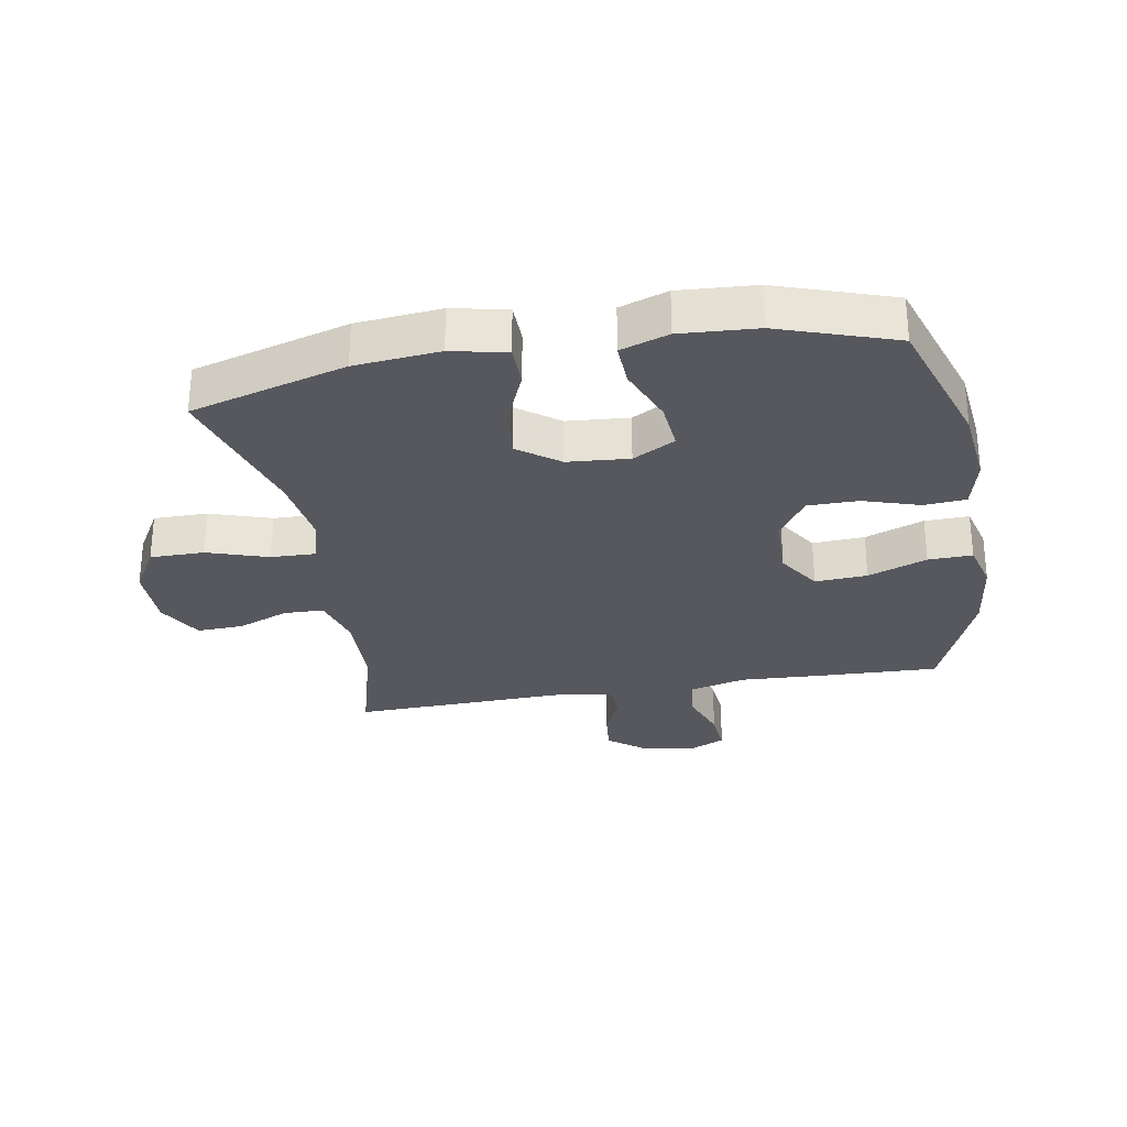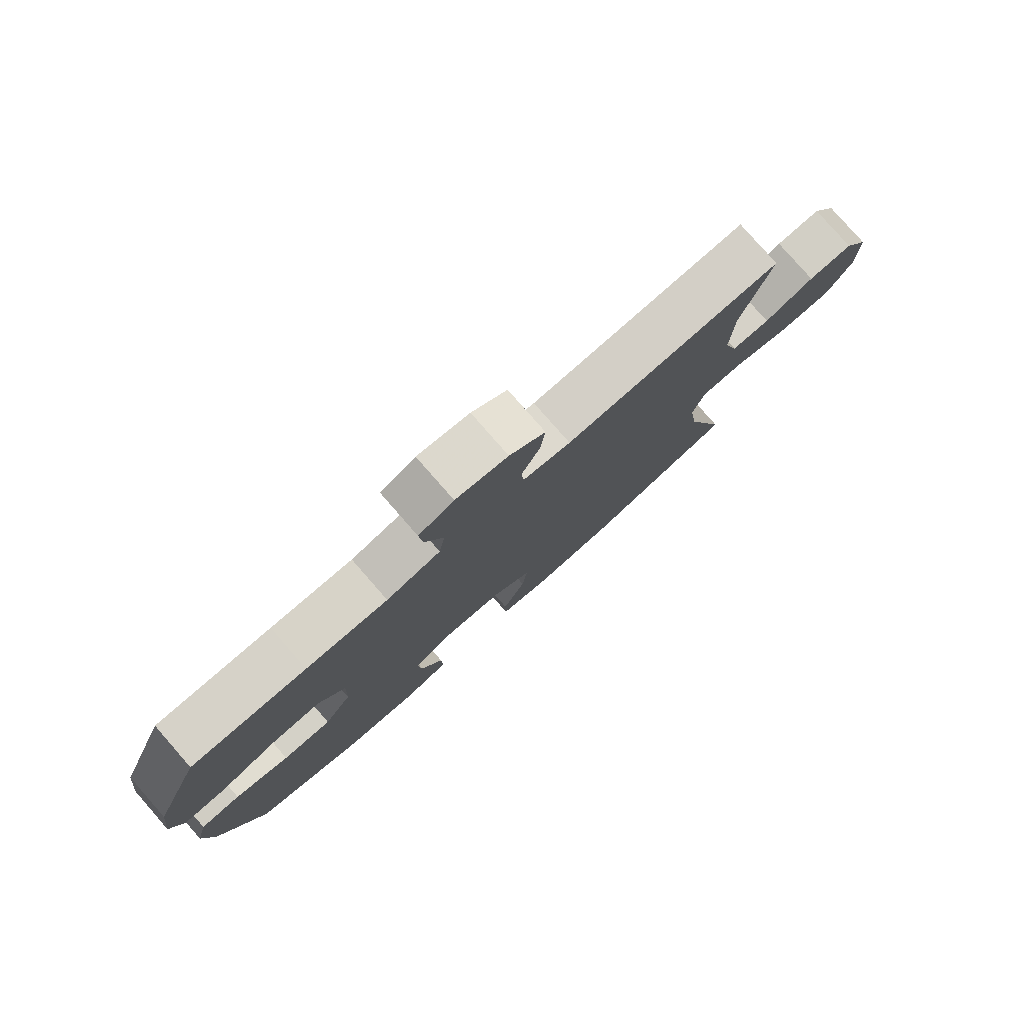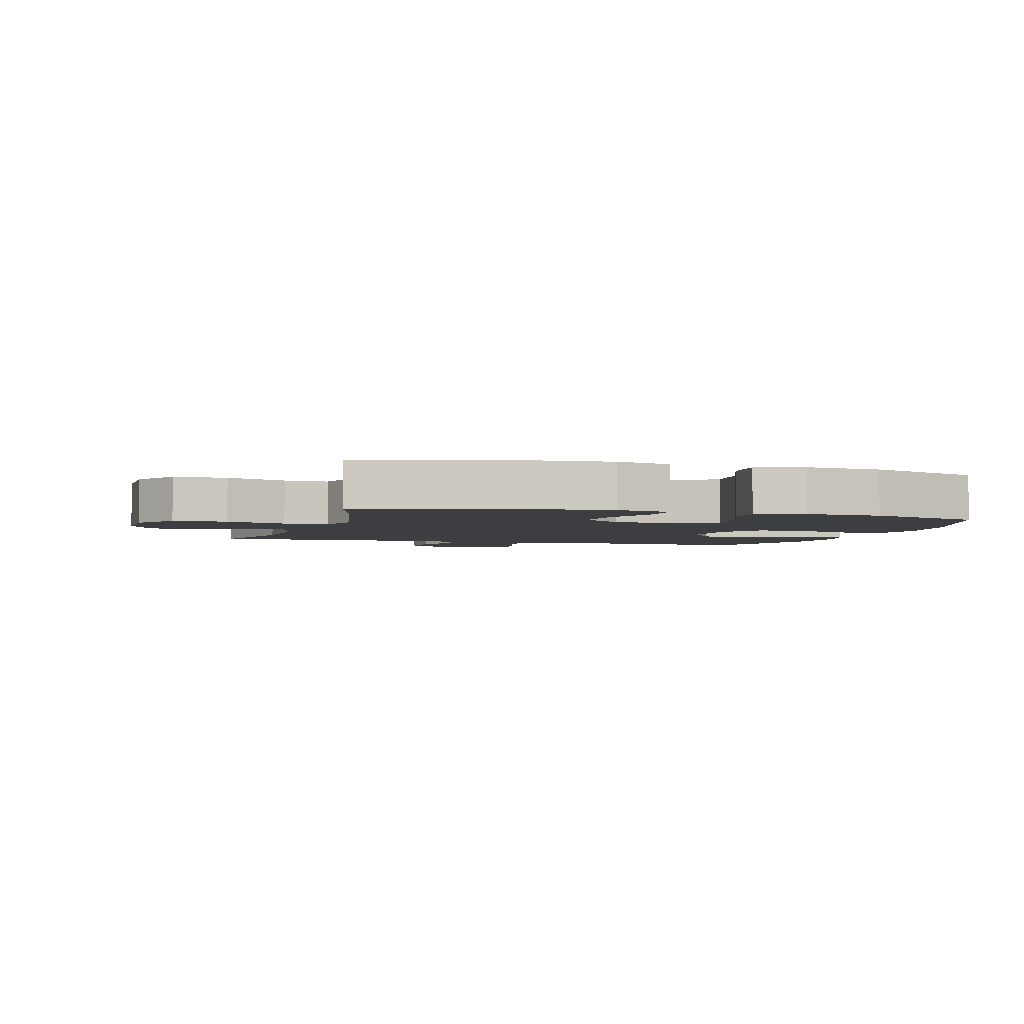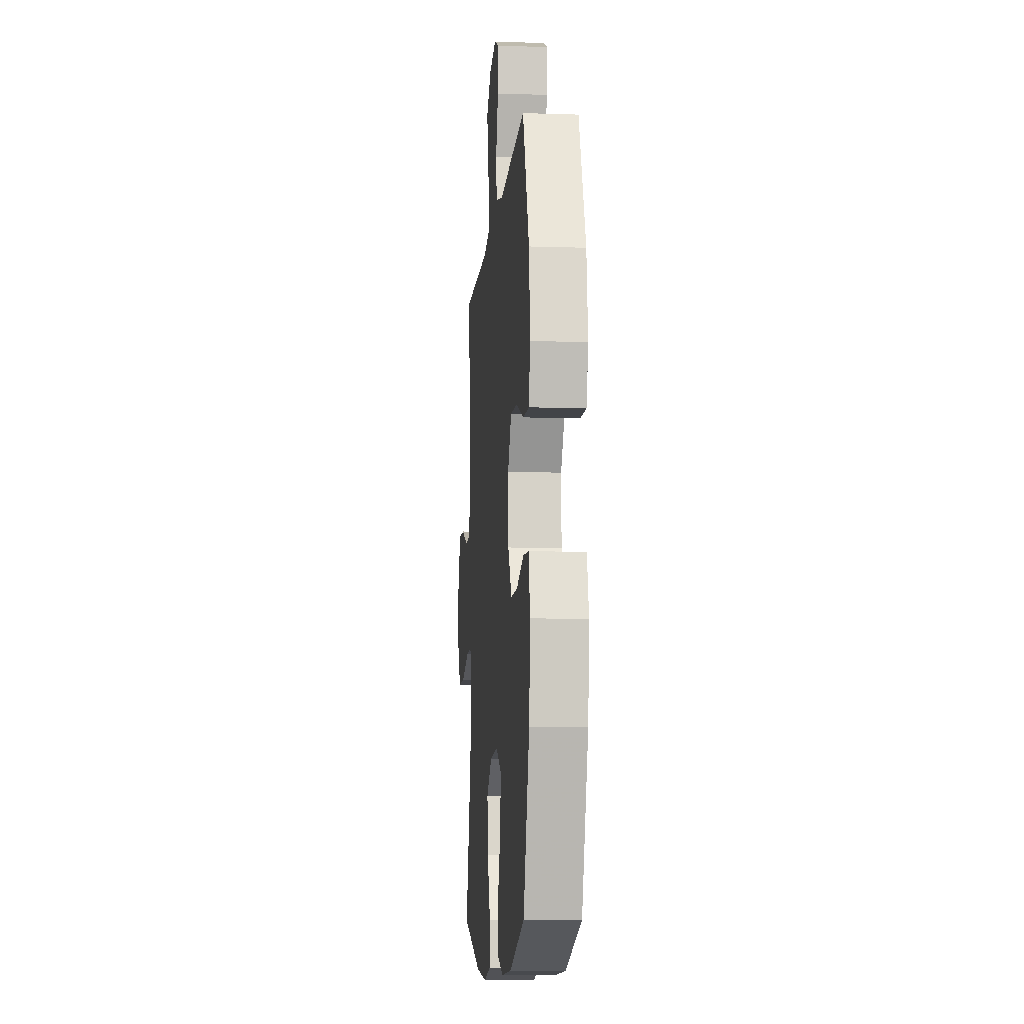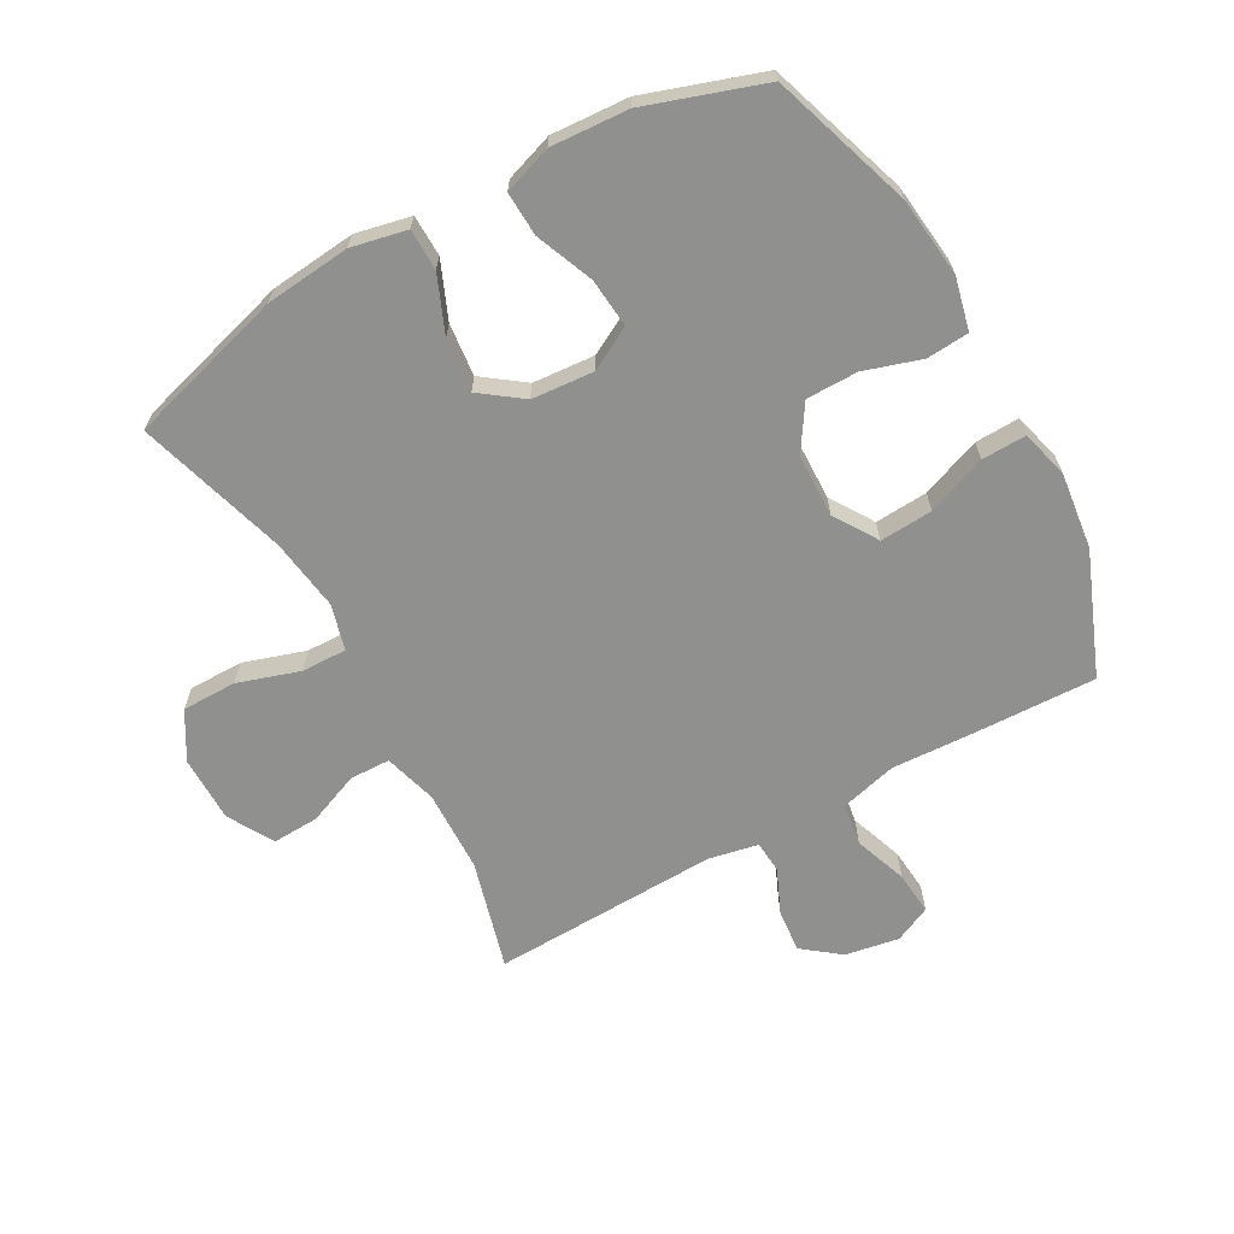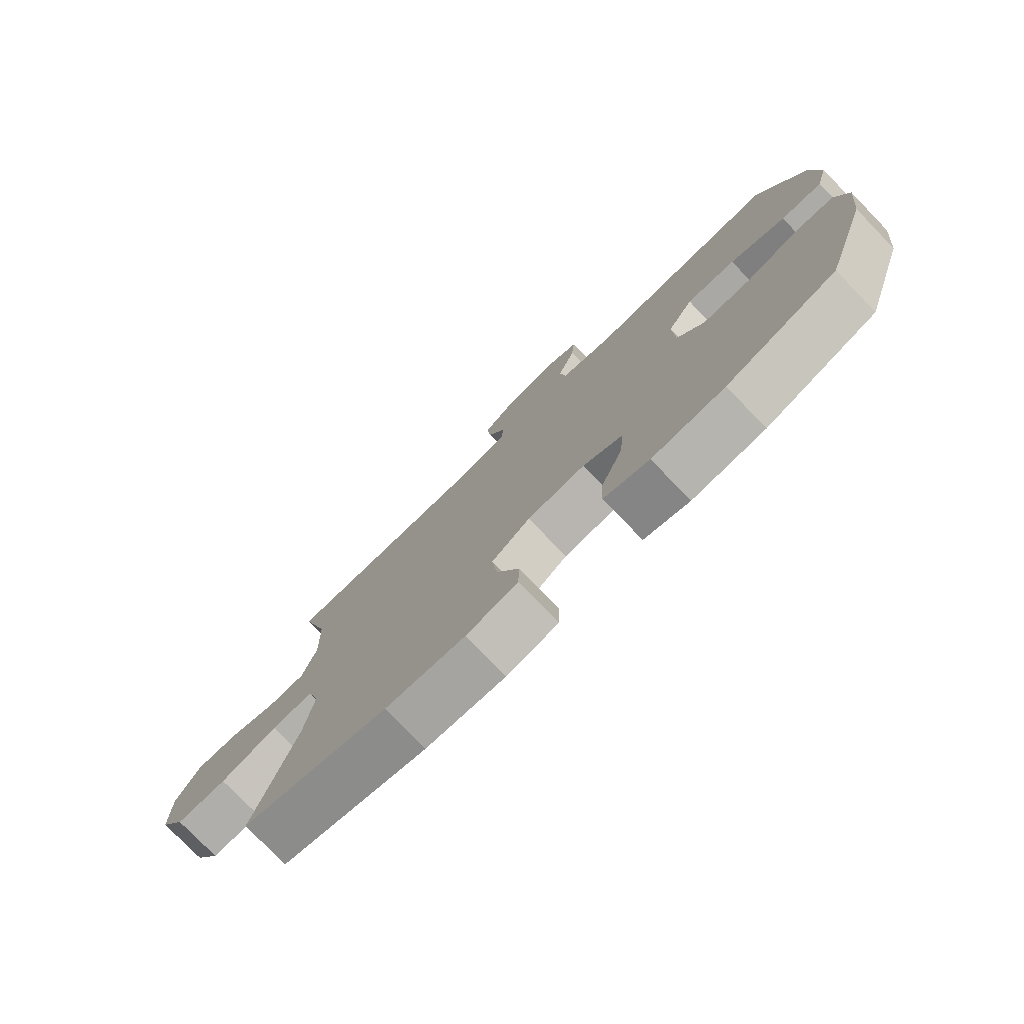
<metadata>
{"format":"obj","ext":"obj","renderer":"f3d","projection":"perspective","resolution":1024,"background":"white","views":[{"elev":-28.9,"azim":-170.0,"up":"+Y"},{"elev":79.8,"azim":-41.2,"up":"+Z"},{"elev":-3.3,"azim":163.2,"up":"+Y"},{"elev":-9.3,"azim":-94.9,"up":"+Z"},{"elev":-65.6,"azim":-150.8,"up":"+Y"},{"elev":-77.7,"azim":-135.9,"up":"+Z"}]}
</metadata>
<code>
v 0.5 0.07 0.5
v 0.452 0.07 0.326
v 0.448 0.07 0.195
v 0.472 0.07 0.111
v 0.536 0.07 0.109
v 0.619 0.07 0.142
v 0.693 0.07 0.145
v 0.734 0.07 0.072
v 0.734 0.07 -0.033
v 0.69 0.07 -0.108
v 0.603 0.07 -0.108
v 0.505 0.07 -0.076
v 0.433 0.07 -0.074
v 0.413 0.07 -0.146
v 0.429 0.07 -0.261
v 0.5 0.07 -0.5
v 0.25 0.07 -0.571
v 0.114 0.07 -0.584
v 0.026 0.07 -0.565
v 0.025 0.07 -0.499
v 0.063 0.07 -0.409
v 0.072 0.07 -0.325
v 0.006 0.07 -0.276
v -0.093 0.07 -0.268
v -0.161 0.07 -0.305
v -0.154 0.07 -0.383
v -0.117 0.07 -0.475
v -0.114 0.07 -0.545
v -0.191 0.07 -0.571
v -0.314 0.07 -0.563
v -0.5 0.07 -0.5
v -0.574 0.07 -0.276
v -0.588 0.07 -0.149
v -0.568 0.07 -0.066
v -0.501 0.07 -0.061
v -0.41 0.07 -0.09
v -0.328 0.07 -0.09
v -0.282 0.07 -0.019
v -0.279 0.07 0.082
v -0.323 0.07 0.151
v -0.407 0.07 0.146
v -0.502 0.07 0.11
v -0.573 0.07 0.108
v -0.593 0.07 0.185
v -0.578 0.07 0.306
v -0.5 0.07 0.5
v -0.309 0.07 0.493
v -0.173 0.07 0.486
v -0.083 0.07 0.509
v -0.073 0.07 0.576
v -0.103 0.07 0.66
v -0.109 0.07 0.729
v -0.051 0.07 0.756
v 0.035 0.07 0.741
v 0.094 0.07 0.695
v 0.087 0.07 0.626
v 0.056 0.07 0.556
v 0.06 0.07 0.505
v 0.139 0.07 0.489
v 0.5 0 0.5
v 0.452 0 0.326
v 0.448 0 0.195
v 0.472 0 0.111
v 0.536 0 0.109
v 0.619 0 0.142
v 0.693 0 0.145
v 0.734 0 0.072
v 0.734 0 -0.033
v 0.69 0 -0.108
v 0.603 0 -0.108
v 0.505 0 -0.076
v 0.433 0 -0.074
v 0.413 0 -0.146
v 0.429 0 -0.261
v 0.5 0 -0.5
v 0.25 0 -0.571
v 0.114 0 -0.584
v 0.026 0 -0.565
v 0.025 0 -0.499
v 0.063 0 -0.409
v 0.072 0 -0.325
v 0.006 0 -0.276
v -0.093 0 -0.268
v -0.161 0 -0.305
v -0.154 0 -0.383
v -0.117 0 -0.475
v -0.114 0 -0.545
v -0.191 0 -0.571
v -0.314 0 -0.563
v -0.5 0 -0.5
v -0.574 0 -0.276
v -0.588 0 -0.149
v -0.568 0 -0.066
v -0.501 0 -0.061
v -0.41 0 -0.09
v -0.328 0 -0.09
v -0.282 0 -0.019
v -0.279 0 0.082
v -0.323 0 0.151
v -0.407 0 0.146
v -0.502 0 0.11
v -0.573 0 0.108
v -0.593 0 0.185
v -0.578 0 0.306
v -0.5 0 0.5
v -0.309 0 0.493
v -0.173 0 0.486
v -0.083 0 0.509
v -0.073 0 0.576
v -0.103 0 0.66
v -0.109 0 0.729
v -0.051 0 0.756
v 0.035 0 0.741
v 0.094 0 0.695
v 0.087 0 0.626
v 0.056 0 0.556
v 0.06 0 0.505
v 0.139 0 0.489
f 55 56 57
f 54 55 57
f 53 54 57
f 52 53 57
f 51 52 57
f 50 51 57
f 49 50 57 58
f 48 49 58 59
f 46 47 48
f 45 46 48
f 44 45 48
f 43 44 48
f 42 43 48
f 41 42 48
f 40 41 48 59
f 34 35 36
f 33 34 36
f 32 33 36
f 31 32 36
f 30 31 36
f 29 30 36
f 28 29 36
f 27 28 36
f 26 27 36
f 25 26 36 37
f 24 25 37 38
f 19 20 21
f 18 19 21
f 17 18 21
f 16 17 21
f 15 16 21
f 14 15 21 22
f 13 14 22 23
f 10 11 12
f 9 10 12
f 8 9 12
f 7 8 12
f 6 7 12
f 5 6 12
f 4 5 12 13
f 24 38 39
f 23 24 39
f 13 23 39
f 4 13 39
f 3 4 39
f 39 40 59
f 3 39 59
f 2 3 59
f 1 2 59
f 116 115 114
f 116 114 113
f 116 113 112
f 116 112 111
f 116 111 110
f 116 110 109
f 117 116 109 108
f 118 117 108 107
f 107 106 105
f 107 105 104
f 107 104 103
f 107 103 102
f 107 102 101
f 107 101 100
f 118 107 100 99
f 95 94 93
f 95 93 92
f 95 92 91
f 95 91 90
f 95 90 89
f 95 89 88
f 95 88 87
f 95 87 86
f 95 86 85
f 96 95 85 84
f 97 96 84 83
f 80 79 78
f 80 78 77
f 80 77 76
f 80 76 75
f 80 75 74
f 81 80 74 73
f 82 81 73 72
f 71 70 69
f 71 69 68
f 71 68 67
f 71 67 66
f 71 66 65
f 71 65 64
f 72 71 64 63
f 98 97 83
f 98 83 82
f 98 82 72
f 98 72 63
f 98 63 62
f 118 99 98
f 118 98 62
f 118 62 61
f 118 61 60
f 1 60 61 2
f 2 61 62 3
f 3 62 63 4
f 4 63 64 5
f 5 64 65 6
f 6 65 66 7
f 7 66 67 8
f 8 67 68 9
f 9 68 69 10
f 10 69 70 11
f 11 70 71 12
f 12 71 72 13
f 13 72 73 14
f 14 73 74 15
f 15 74 75 16
f 16 75 76 17
f 17 76 77 18
f 18 77 78 19
f 19 78 79 20
f 20 79 80 21
f 21 80 81 22
f 22 81 82 23
f 23 82 83 24
f 24 83 84 25
f 25 84 85 26
f 26 85 86 27
f 27 86 87 28
f 28 87 88 29
f 29 88 89 30
f 30 89 90 31
f 31 90 91 32
f 32 91 92 33
f 33 92 93 34
f 34 93 94 35
f 35 94 95 36
f 36 95 96 37
f 37 96 97 38
f 38 97 98 39
f 39 98 99 40
f 40 99 100 41
f 41 100 101 42
f 42 101 102 43
f 43 102 103 44
f 44 103 104 45
f 45 104 105 46
f 46 105 106 47
f 47 106 107 48
f 48 107 108 49
f 49 108 109 50
f 50 109 110 51
f 51 110 111 52
f 52 111 112 53
f 53 112 113 54
f 54 113 114 55
f 55 114 115 56
f 56 115 116 57
f 57 116 117 58
f 58 117 118 59
f 59 118 60 1

</code>
